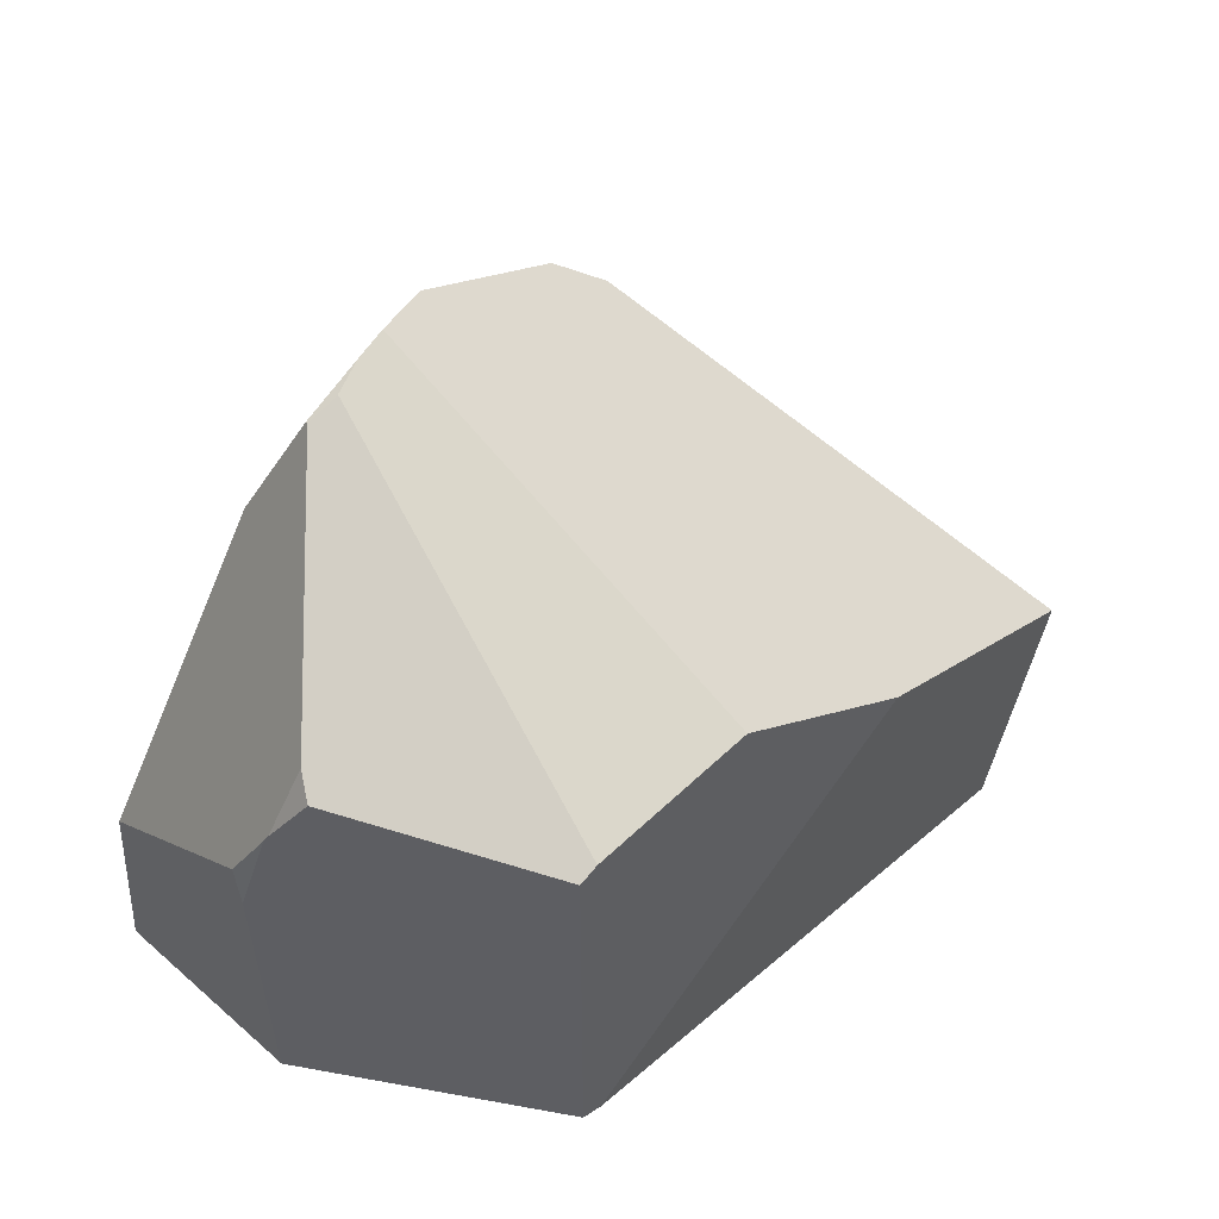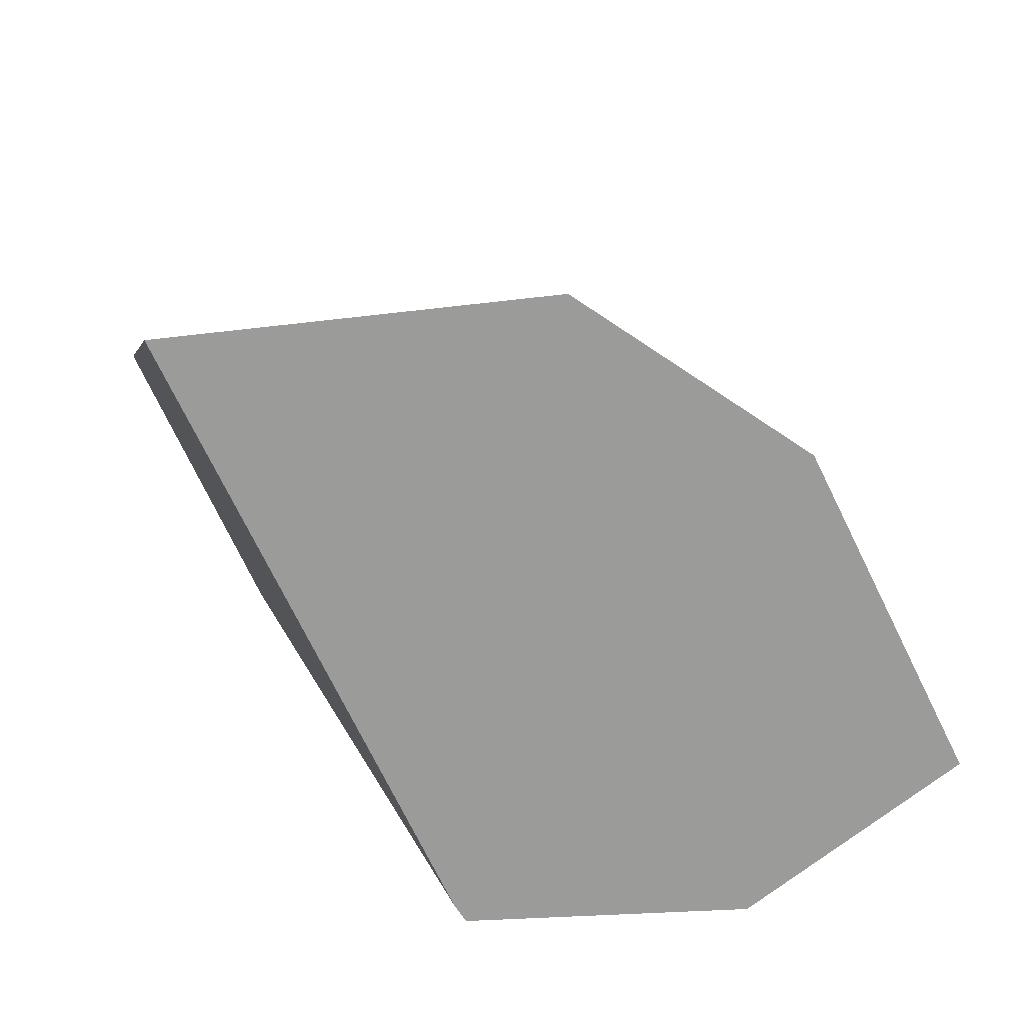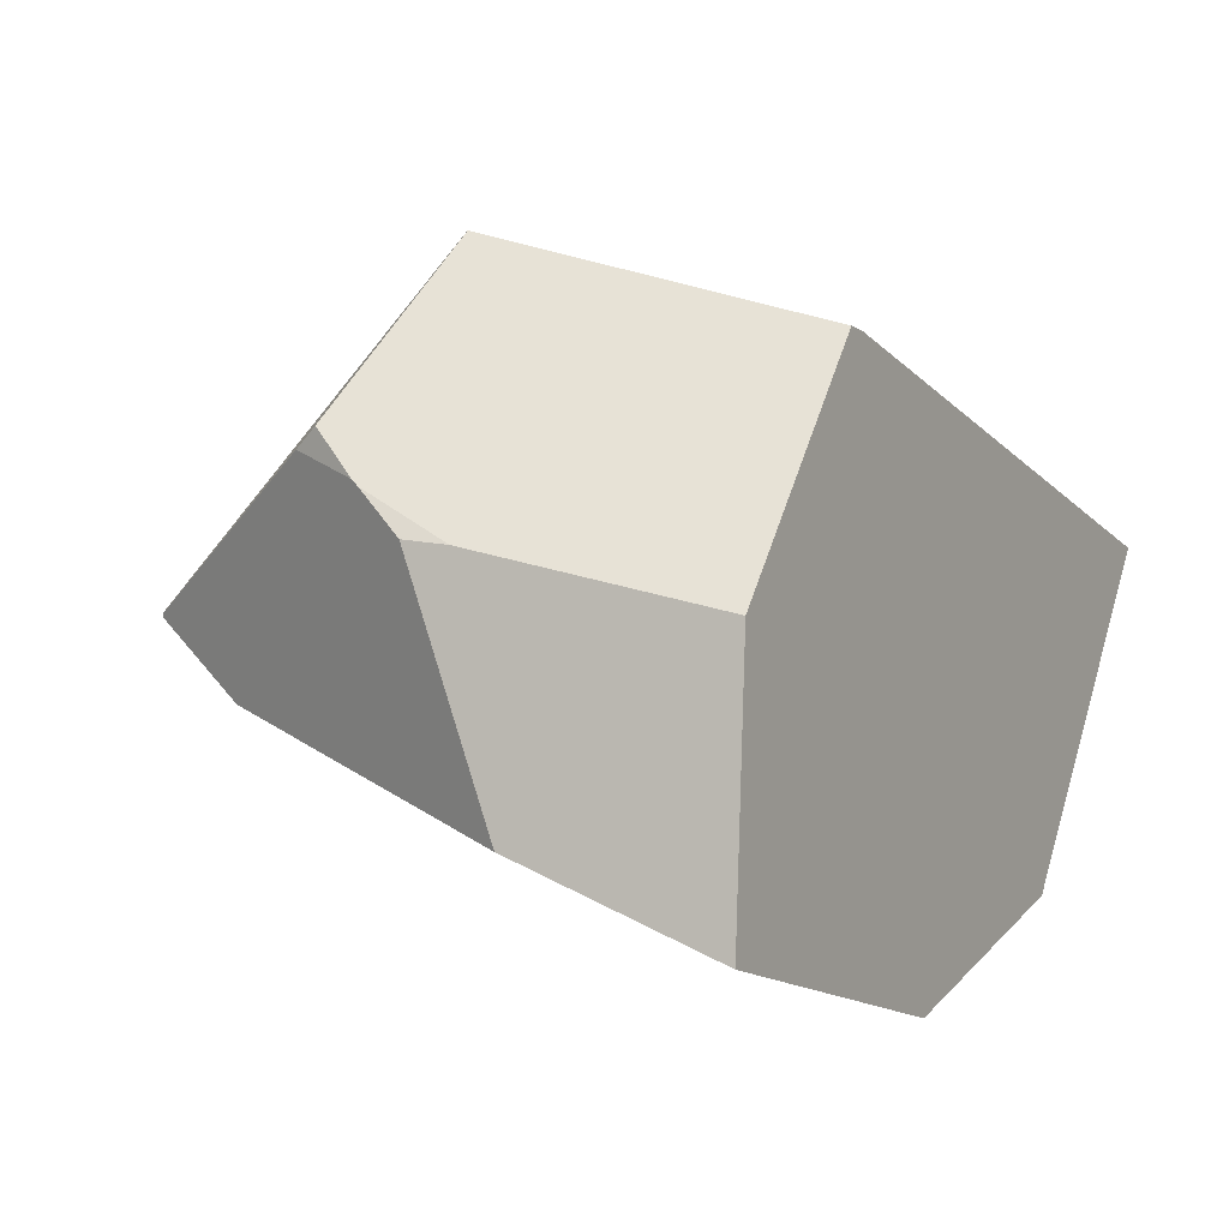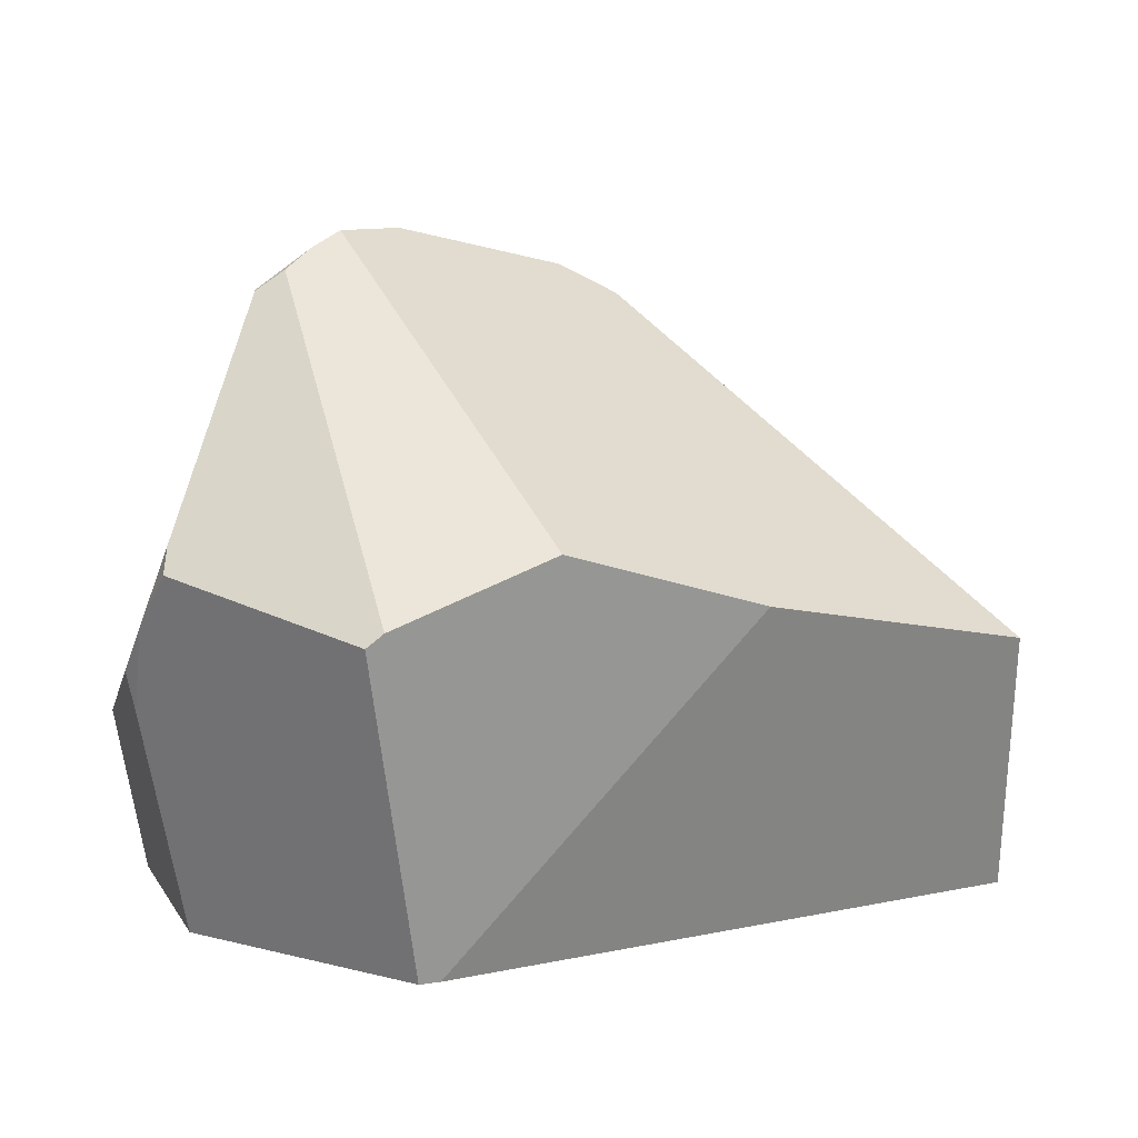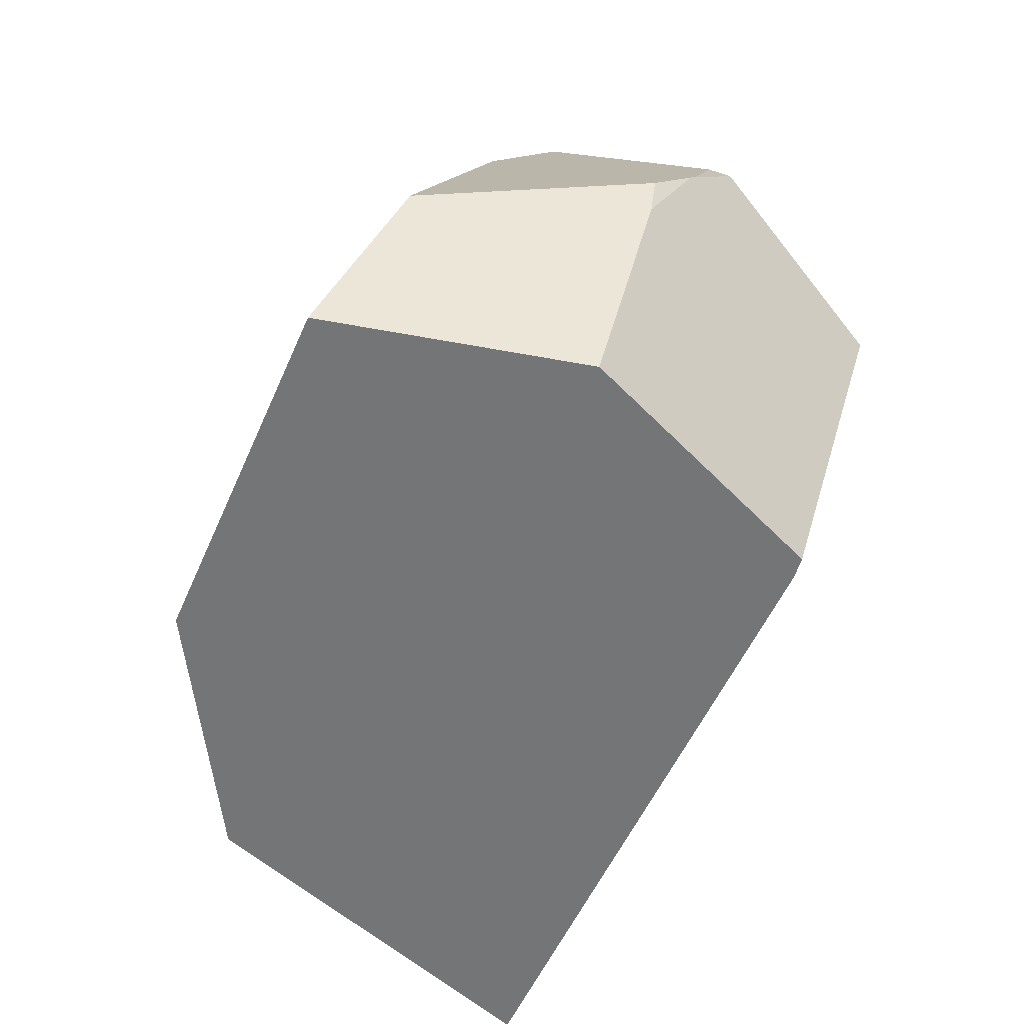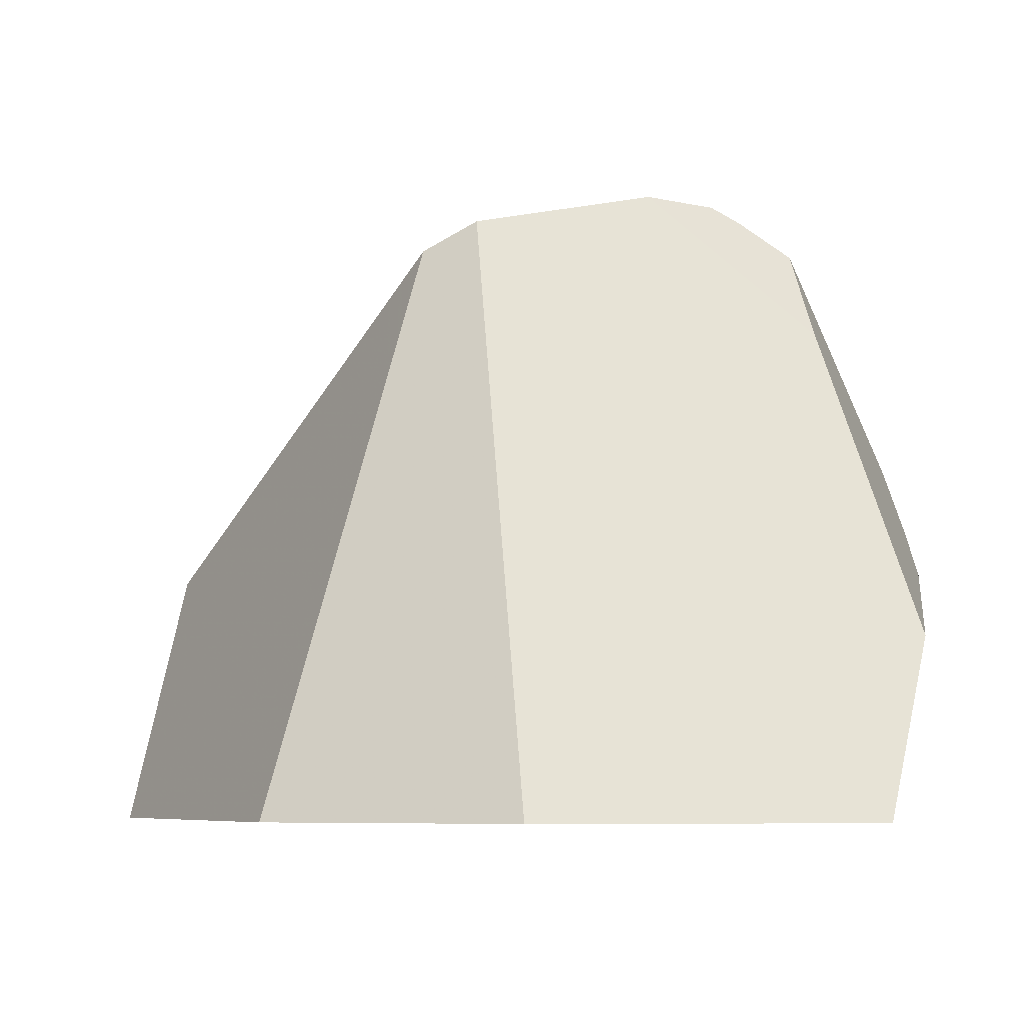
<metadata>
{"format":"obj","ext":"obj","renderer":"f3d","projection":"perspective","resolution":1024,"background":"white","views":[{"elev":29.2,"azim":-35.5,"up":"+Y"},{"elev":-69.6,"azim":132.0,"up":"+Y"},{"elev":3.1,"azim":-59.8,"up":"+Z"},{"elev":8.0,"azim":-14.8,"up":"+Y"},{"elev":-56.4,"azim":-97.7,"up":"+Y"},{"elev":-6.9,"azim":-172.6,"up":"+Y"}]}
</metadata>
<code>
v 0.007218 -0.266 -0.3744
v 0.3032 -0.266 -0.3004
v 0.5521 -0.266 0.04762
v -0.1337 -0.266 0.2538
v -0.1566 -0.266 0.2574
v -0.3531 -0.266 0.01633
v -0.3694 -0.266 -0.2683
v -0.1337 -0.266 0.2538
v 0.5521 -0.266 0.04762
v 0.5167 0.03449 0.1659
v 0.1931 0.09909 0.2863
v 0.3032 -0.266 -0.3004
v 0.007218 -0.266 -0.3744
v 0.09119 0.4262 -0.1455
v 0.1552 0.3938 -0.1392
v -0.3694 -0.266 -0.2683
v -0.3531 -0.266 0.01633
v -0.4081 -0.0175 0.071
v -0.4182 0.02673 0.07552
v -0.4119 -0.06328 -0.1823
v -0.3874 0.1355 0.1716
v -0.2224 0.08557 0.3494
v -0.2041 0.09953 0.3498
v -0.2389 0.4248 -0.001169
v -0.2701 0.403 -0.003753
v -0.3808 0.1613 0.1509
v -0.1337 -0.266 0.2538
v 0.1931 0.09909 0.2863
v -0.03172 0.1652 0.3375
v -0.2041 0.09953 0.3498
v -0.2224 0.08557 0.3494
v -0.1566 -0.266 0.2574
v -0.2389 0.4248 -0.001169
v -0.2041 0.09953 0.3498
v -0.03172 0.1652 0.3375
v -0.177 0.4648 -0.0228
v -0.2091 0.4469 -0.01458
v -0.1566 -0.266 0.2574
v -0.2224 0.08557 0.3494
v -0.3874 0.1355 0.1716
v -0.4047 0.08469 0.1254
v -0.4065 0.07733 0.1196
v -0.4081 -0.0175 0.071
v -0.3531 -0.266 0.01633
v -0.4119 -0.06328 -0.1823
v -0.4182 0.02673 0.07552
v -0.4065 0.07733 0.1196
v -0.4047 0.08469 0.1254
v -0.3808 0.1613 0.1509
v -0.2701 0.403 -0.003753
v -0.2692 0.404 -0.007582
v -0.2975 0.2937 -0.08428
v -0.4081 -0.0175 0.071
v -0.4065 0.07733 0.1196
v -0.4182 0.02673 0.07552
v -0.3874 0.1355 0.1716
v -0.3808 0.1613 0.1509
v -0.4047 0.08469 0.1254
v 0.1552 0.3938 -0.1392
v 0.09119 0.4262 -0.1455
v -0.1043 0.467 -0.07547
v -0.177 0.4648 -0.0228
v -0.03172 0.1652 0.3375
v 0.1931 0.09909 0.2863
v 0.5167 0.03449 0.1659
v 0.3032 -0.266 -0.3004
v 0.1552 0.3938 -0.1392
v 0.5167 0.03449 0.1659
v 0.5521 -0.266 0.04762
v 0.007218 -0.266 -0.3744
v -0.3694 -0.266 -0.2683
v -0.4119 -0.06328 -0.1823
v -0.2975 0.2937 -0.08428
v -0.1043 0.467 -0.07547
v 0.09119 0.4262 -0.1455
v -0.2091 0.4469 -0.01458
v -0.177 0.4648 -0.0228
v -0.1043 0.467 -0.07547
v -0.2975 0.2937 -0.08428
v -0.2692 0.404 -0.007582
v -0.2389 0.4248 -0.001169
v -0.2091 0.4469 -0.01458
v -0.2692 0.404 -0.007582
v -0.2701 0.403 -0.003753
f 16 17 18 19 20
f 53 54 55
f 38 39 40 41 42 43 44
f 56 57 58
f 81 82 83 84
f 76 77 78 79 80
f 45 46 47 48 49 50 51 52
f 21 22 23 24 25 26
f 70 71 72 73 74 75
f 33 34 35 36 37
f 27 28 29 30 31 32
f 1 2 3 4 5 6 7
f 8 9 10 11
f 66 67 68 69
f 12 13 14 15
f 59 60 61 62 63 64 65

</code>
